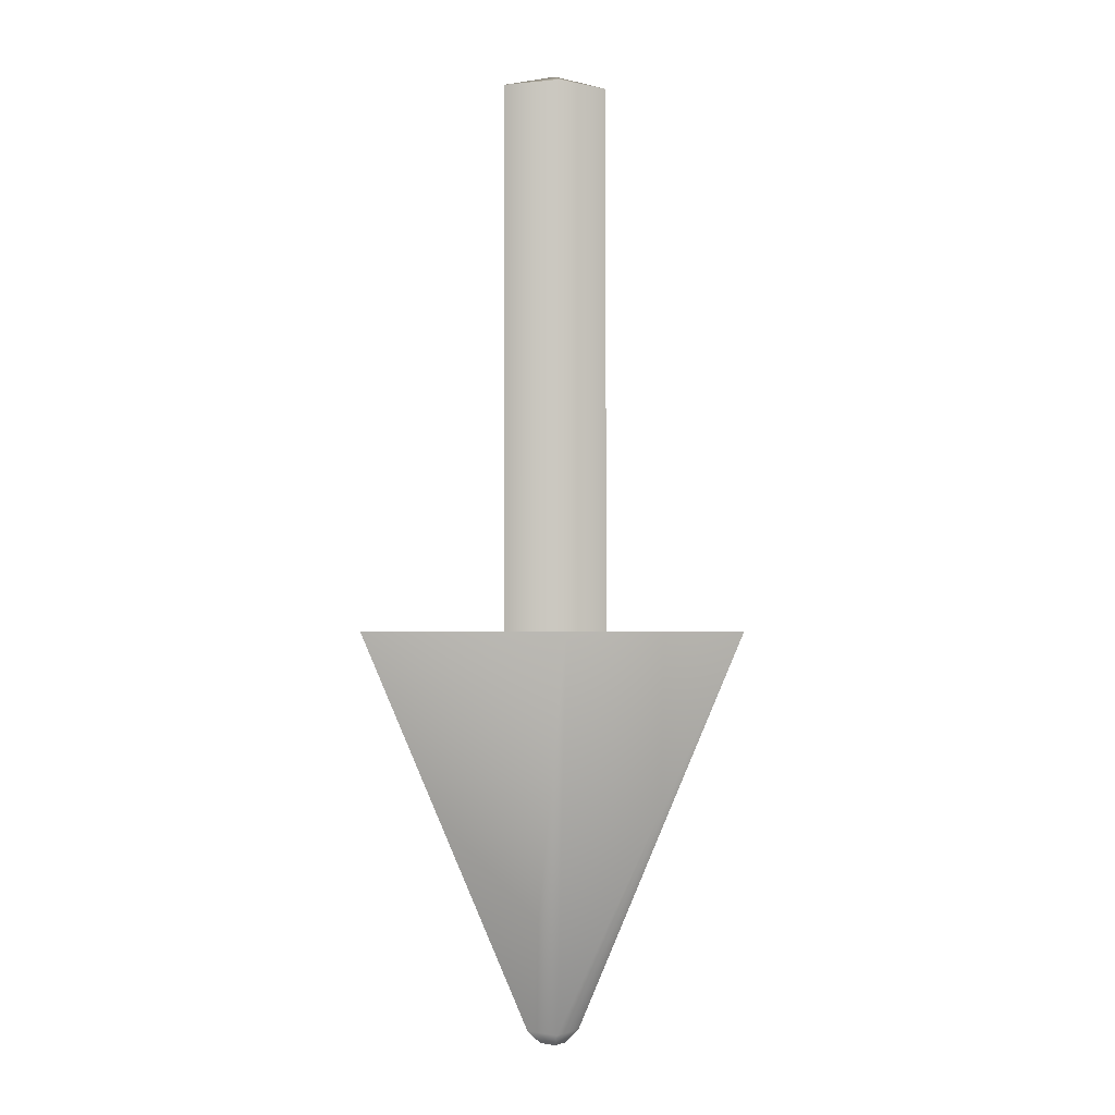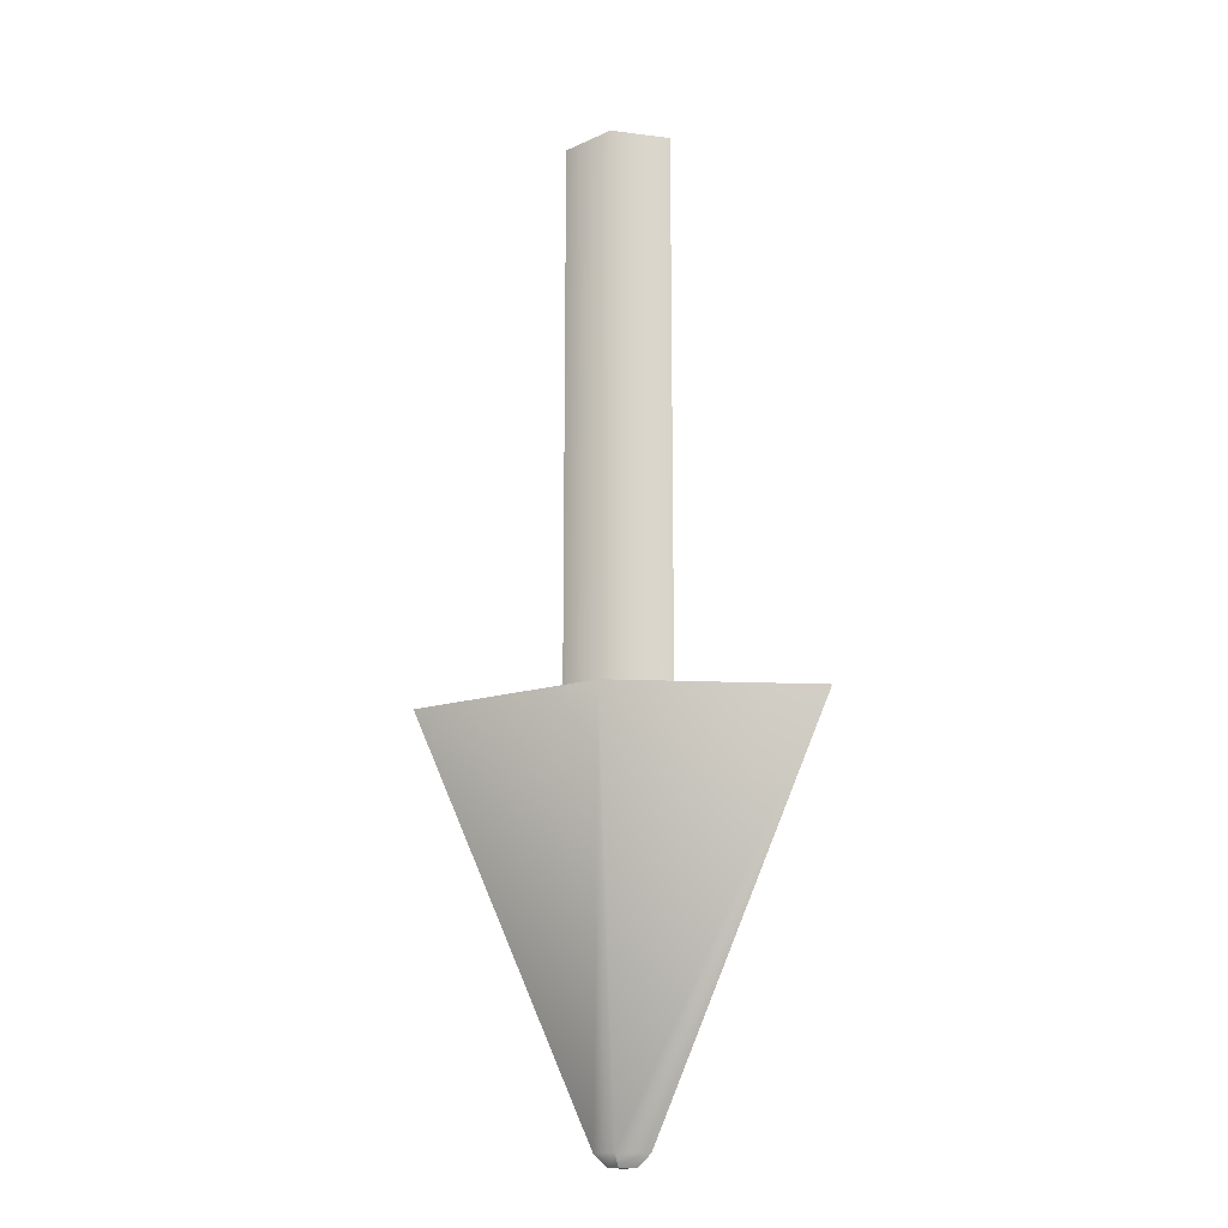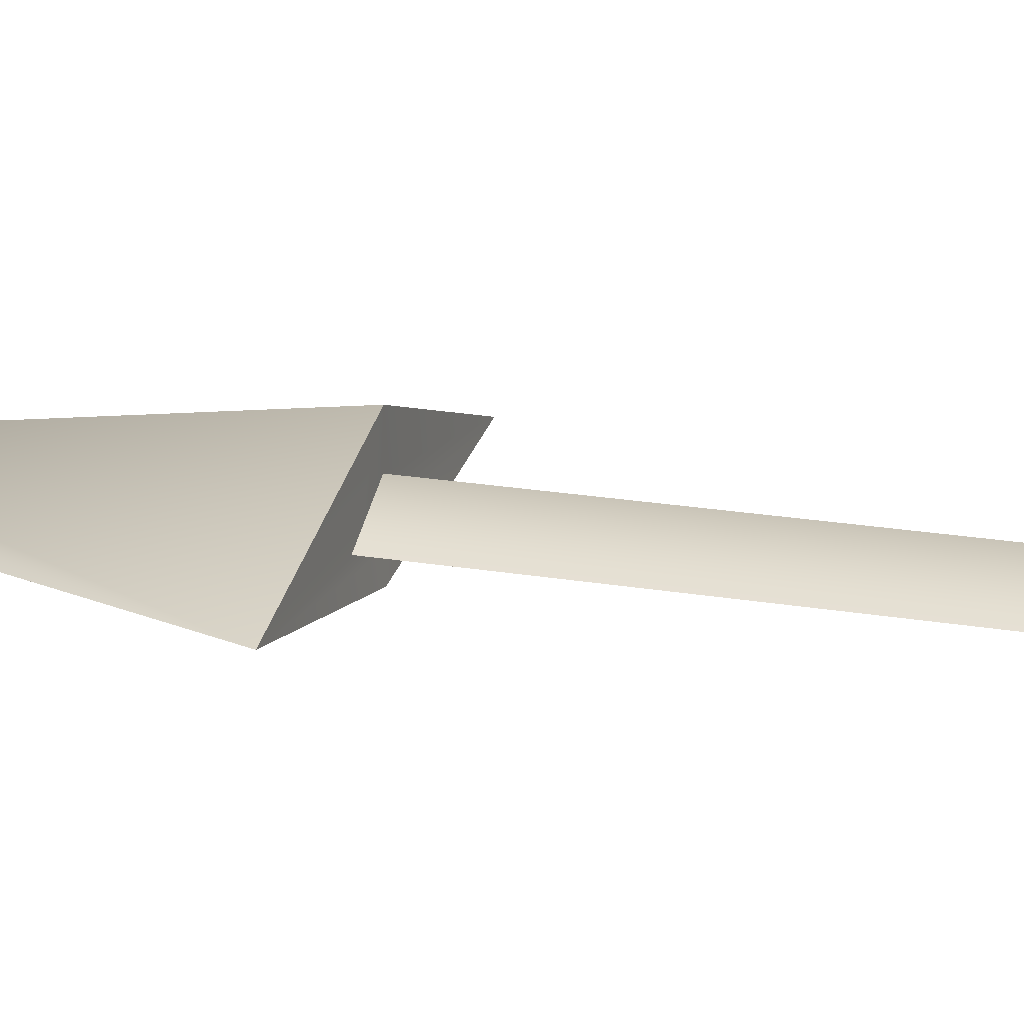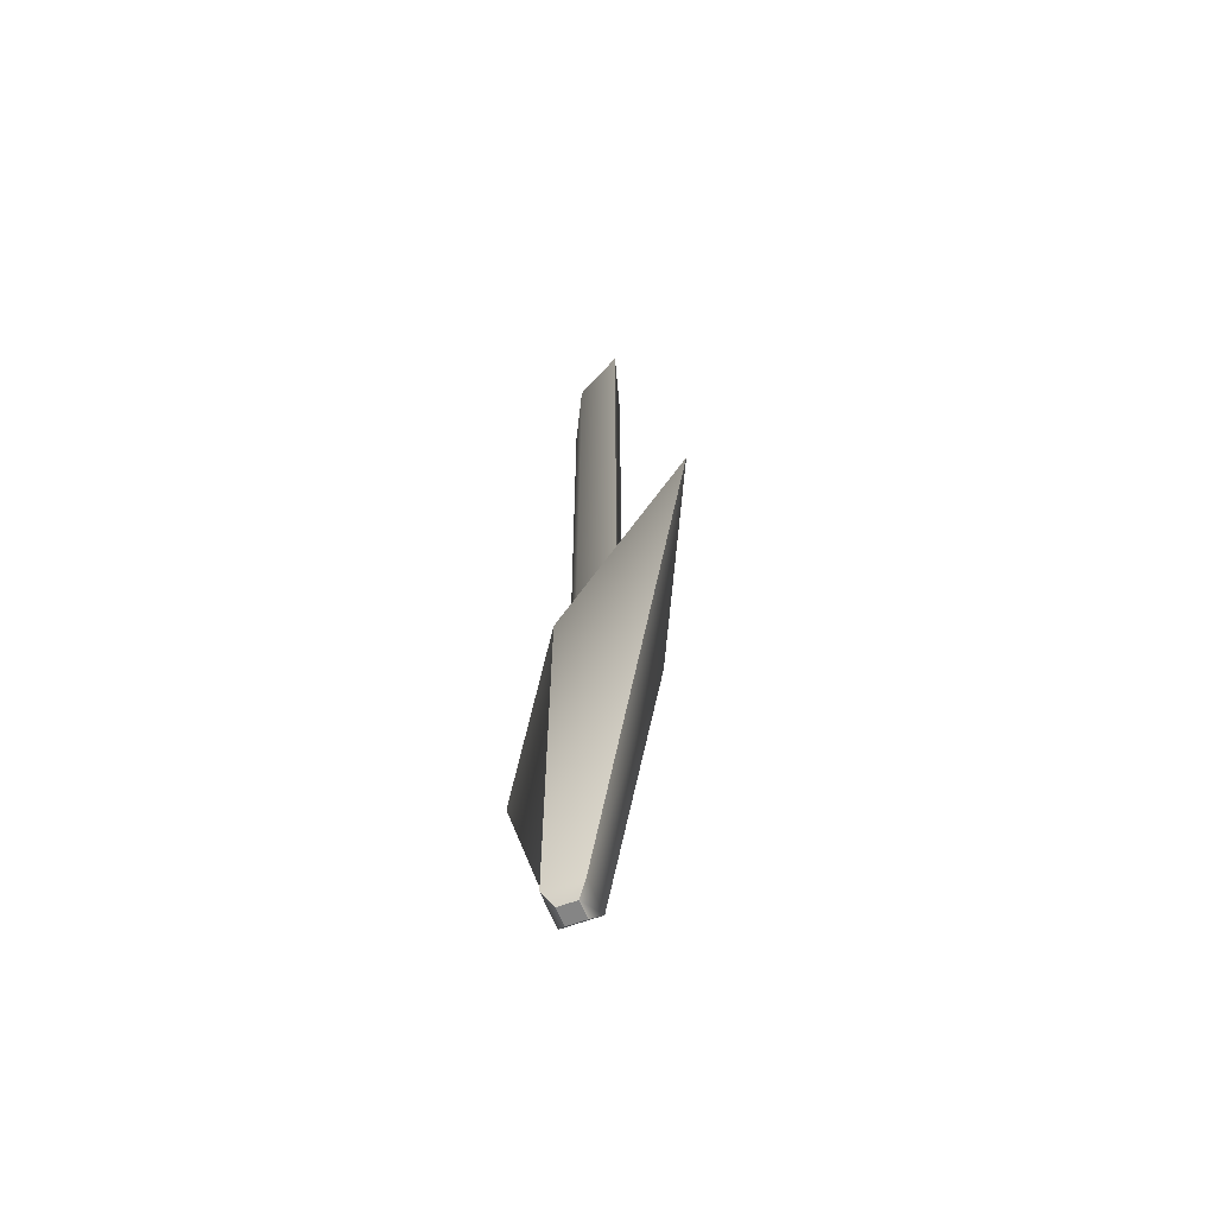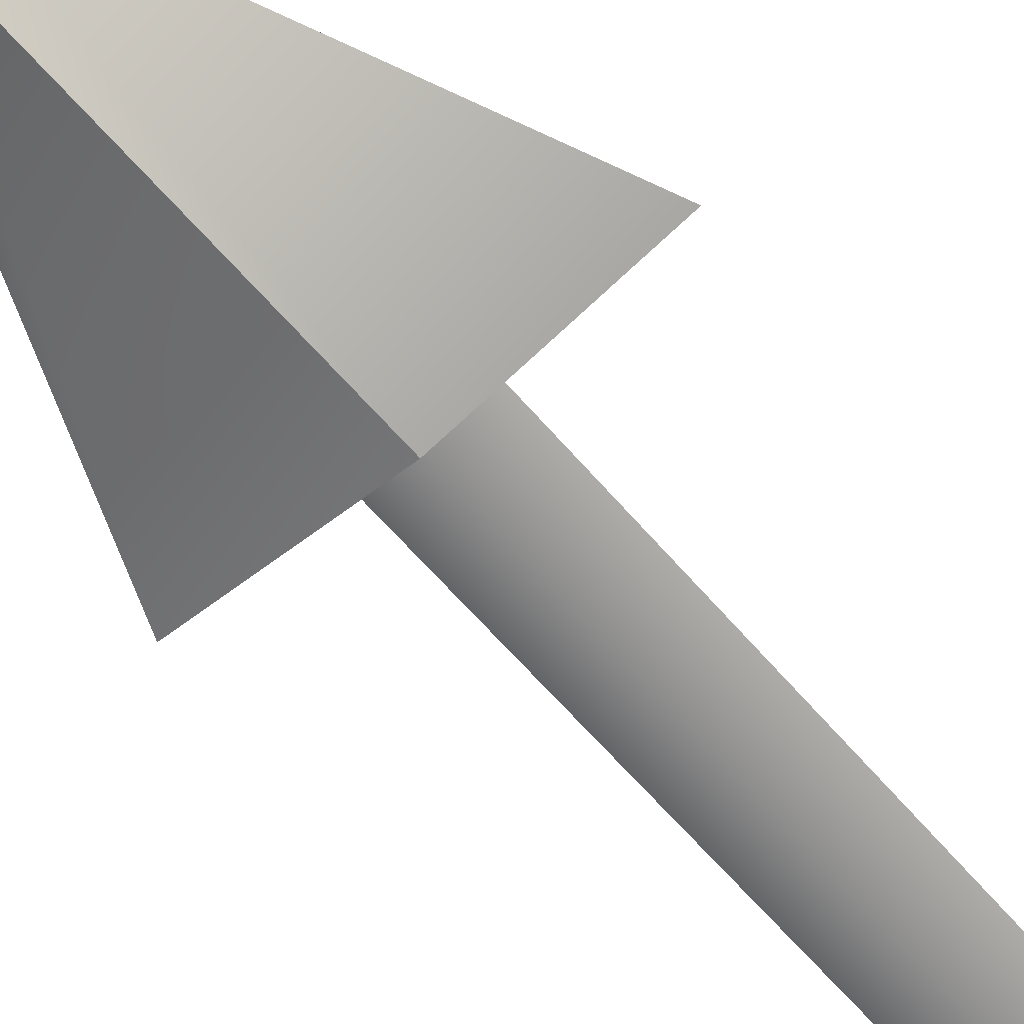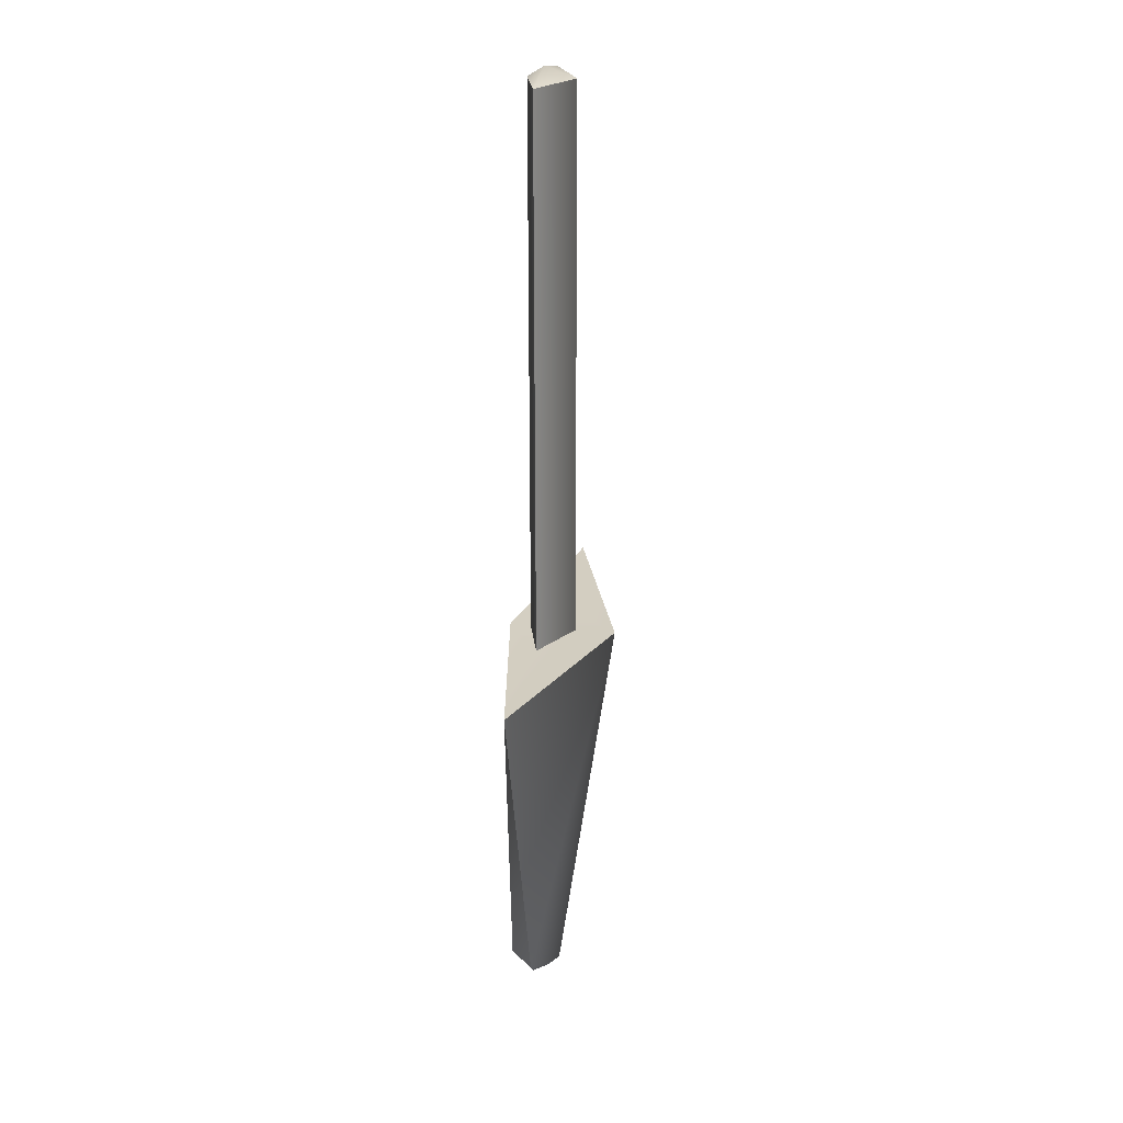
<metadata>
{"format":"obj","ext":"obj","renderer":"f3d","projection":"perspective","resolution":1024,"background":"white","views":[{"elev":-1.6,"azim":170.9,"up":"+Z"},{"elev":-15.6,"azim":-165.6,"up":"+Z"},{"elev":20.0,"azim":-72.2,"up":"+Y"},{"elev":-61.8,"azim":65.8,"up":"+Z"},{"elev":-65.0,"azim":-139.0,"up":"+Y"},{"elev":25.0,"azim":101.3,"up":"+Z"}]}
</metadata>
<code>
v  0 0.3762 -7.207
v  0 0.4306 -7.207
v  0.05441 0.3762 -7.207
v  -0.05441 0.3762 -7.207
v  0 0.3218 -7.207
v  -0 0.485 -7.155
v  0.1088 0.3762 -7.155
v  -0.1088 0.3762 -7.155
v  0 0.2674 -7.155
v  -0 0.7249 -5.468
v  0.8214 0.4329 -5.468
v  -0.8214 0.4329 -5.468
v  -0 0.2752 -5.468
v  -0 0.5562 -5.472
v  0.2189 0.4329 -5.472
v  -0.2189 0.4329 -5.472
v  -0 0.3637 -5.472
v  -0 0.4329 -3.109
v  0.2189 0.4329 -3.152
v  -0 0.5562 -3.152
v  -0.2189 0.4329 -3.152
v  -0 0.3637 -3.152
g forward
f 1 2 3
f 1 4 2
f 1 5 4
f 1 3 5
f 3 6 7
f 3 2 6
f 2 8 6
f 2 4 8
f 4 9 8
f 4 5 9
f 5 7 9
f 5 3 7
f 7 10 11
f 7 6 10
f 6 12 10
f 6 8 12
f 8 13 12
f 8 9 13
f 9 11 13
f 9 7 11
f 11 14 15
f 11 10 14
f 10 16 14
f 10 12 16
f 12 17 16
f 12 13 17
f 13 15 17
f 13 11 15
f 18 19 20
f 18 20 21
f 18 21 22
f 18 22 19
f 15 14 20
f 20 19 15
f 14 16 21
f 21 20 14
f 16 17 22
f 22 21 16
f 17 15 19
f 19 22 17

</code>
